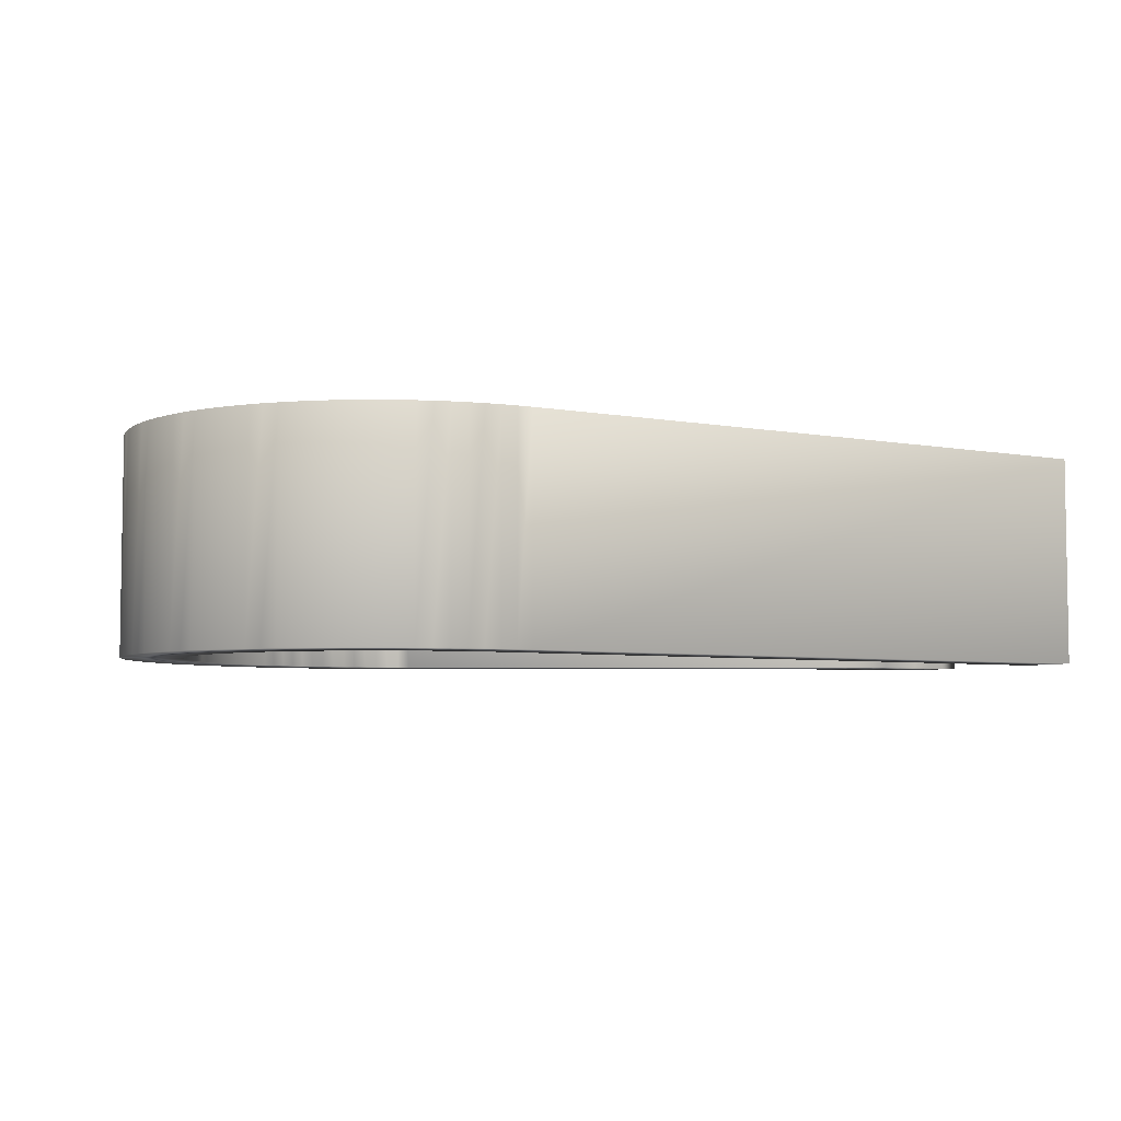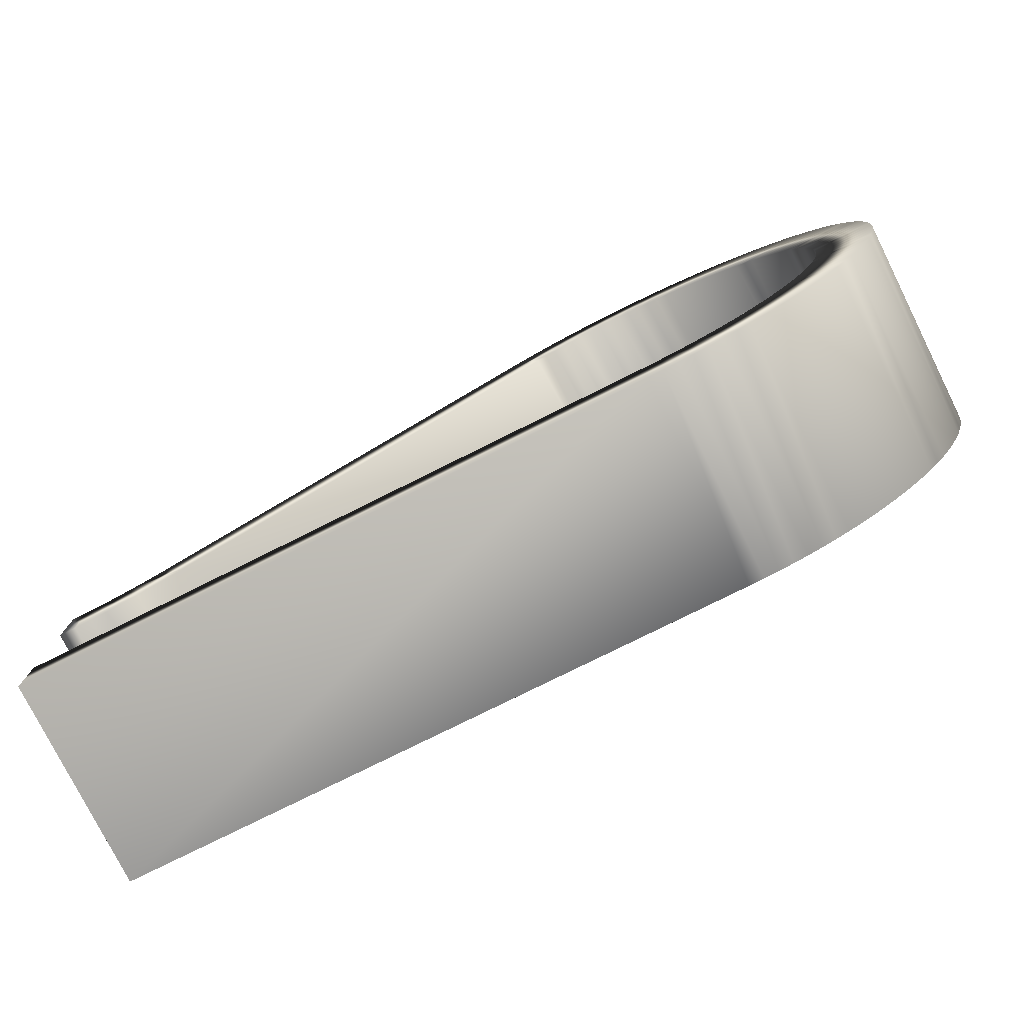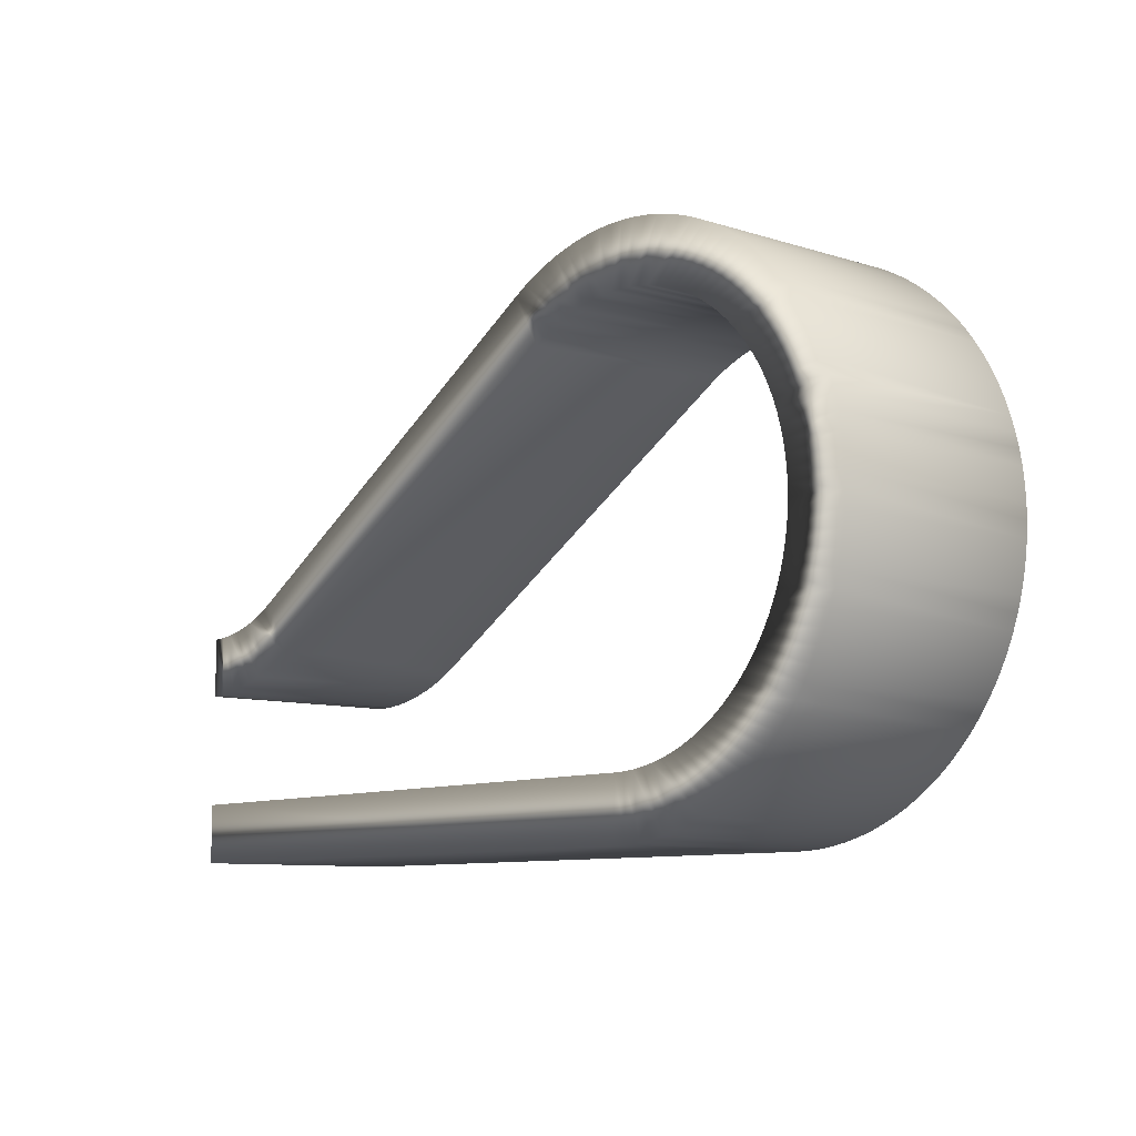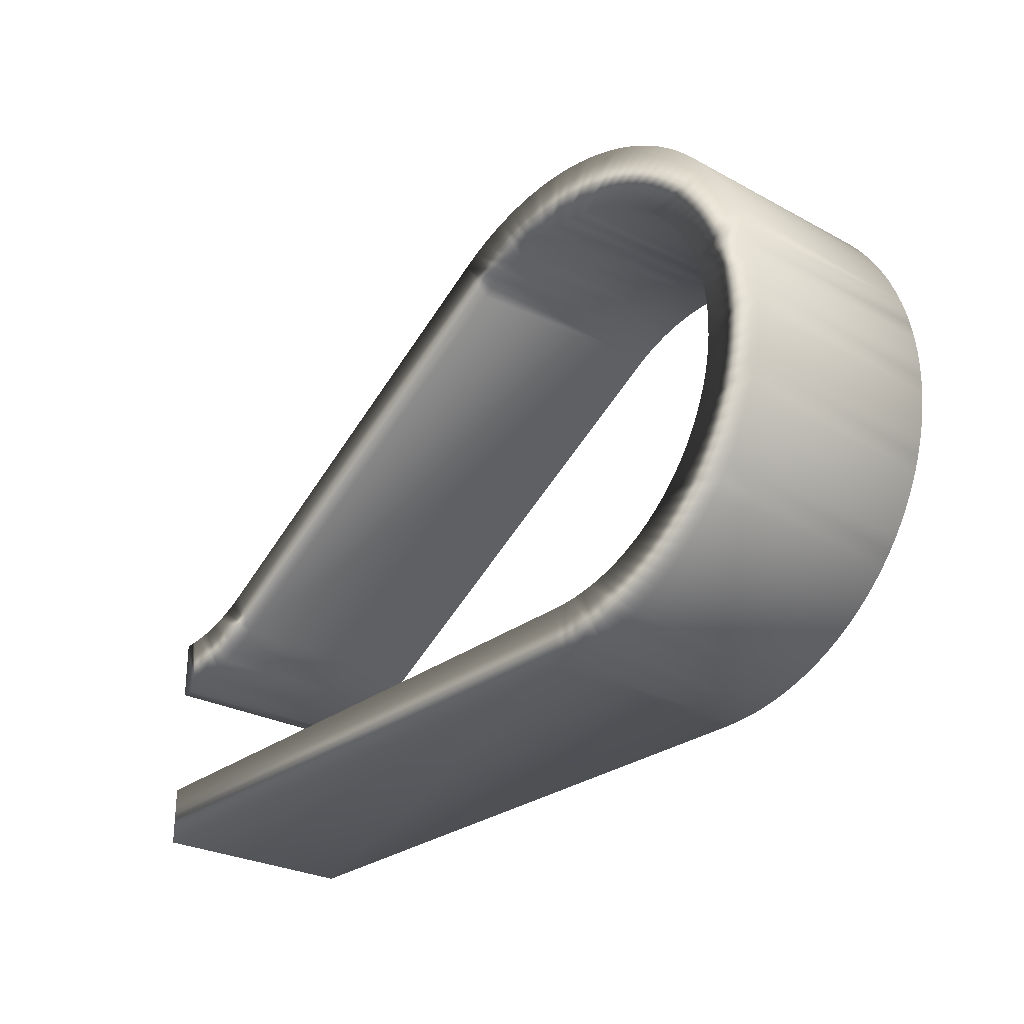
<metadata>
{"format":"obj","ext":"obj","renderer":"f3d","projection":"perspective","resolution":1024,"background":"white","views":[{"elev":-5.1,"azim":-31.0,"up":"+Z"},{"elev":-77.9,"azim":-153.5,"up":"+Y"},{"elev":-9.2,"azim":-129.7,"up":"+Y"},{"elev":-27.1,"azim":-130.0,"up":"+Y"}]}
</metadata>
<code>
v  -8823 64.9 521
v  -8839 65.36 521
v  -8839 65.36 295
v  -8823 64.9 295
v  -8855 66.75 295
v  -8855 66.75 521
v  -8871 69.05 295
v  -8871 69.05 521
v  -8887 72.27 295
v  -8887 72.27 521
v  -8903 76.38 295
v  -8903 76.38 521
v  -8918 81.38 295
v  -8918 81.38 521
v  -8933 87.26 295
v  -8933 87.26 521
v  -8948 93.98 295
v  -8948 93.98 521
v  -8962 101.5 295
v  -8962 101.5 521
v  -8976 109.9 295
v  -8976 109.9 521
v  -8989 119 295
v  -8989 119 521
v  -9002 128.9 295
v  -9002 128.9 521
v  -9014 139.5 295
v  -9014 139.5 521
v  -9026 150.8 295
v  -9026 150.8 521
v  -9037 162.7 295
v  -9037 162.7 521
v  -9047 175.2 295
v  -9047 175.2 521
v  -9056 188.3 295
v  -9056 188.3 521
v  -9065 201.9 295
v  -9065 201.9 521
v  -9073 216 295
v  -9073 216 521
v  -9080 230.5 295
v  -9080 230.5 521
v  -9086 245.4 295
v  -9086 245.4 521
v  -9092 260.6 295
v  -9092 260.6 521
v  -9096 276.1 295
v  -9096 276.1 521
v  -9100 291.9 295
v  -9100 291.9 521
v  -9102 307.8 295
v  -9102 307.8 521
v  -9104 323.9 295
v  -9104 323.9 521
v  -9105 340 295
v  -9105 340 521
v  -9105 356.1 295
v  -9105 356.1 521
v  -9104 372.2 295
v  -9104 372.2 521
v  -9102 388.3 295
v  -9102 388.3 521
v  -9099 404.2 295
v  -9099 404.2 521
v  -9096 419.9 521
v  -9096 419.9 295
v  -9091 435.4 521
v  -9091 435.4 295
v  -9085 450.5 295
v  -9085 450.5 521
v  -9079 465.4 295
v  -9079 465.4 521
v  -9072 479.8 295
v  -9072 479.8 521
v  -9064 493.9 295
v  -9064 493.9 521
v  -9055 507.4 295
v  -9055 507.4 521
v  -9045 520.4 295
v  -9045 520.4 521
v  -9035 532.8 295
v  -9035 532.8 521
v  -9024 544.7 295
v  -9024 544.7 521
v  -9012 555.8 295
v  -9012 555.8 521
v  -9000 566.3 295
v  -9000 566.3 521
v  -8987 576.1 295
v  -8987 576.1 521
v  -8974 585.1 295
v  -8974 585.1 521
v  -8960 593.4 295
v  -8960 593.4 521
v  -8946 600.8 295
v  -8946 600.8 521
v  -8931 607.4 295
v  -8931 607.4 521
v  -8916 613.2 295
v  -8916 613.2 521
v  -8901 618.1 295
v  -8901 618.1 521
v  -8885 622 295
v  -8885 622 521
v  -8869 625.1 295
v  -8869 625.1 521
v  -8853 627.3 295
v  -8853 627.3 521
v  -8837 628.6 295
v  -8837 628.6 521
v  -8821 628.9 295
v  -8821 628.9 521
v  -8805 628.3 295
v  -8805 628.3 521
v  -8789 626.8 295
v  -8789 626.8 521
v  -8773 624.3 295
v  -8773 624.3 521
v  -8757 621 295
v  -8757 621 521
v  -8741 616.8 295
v  -8741 616.8 521
v  -8726 611.6 295
v  -8726 611.6 521
v  -8711 605.6 295
v  -8711 605.6 521
v  -8696 598.8 295
v  -8696 598.8 521
v  -8682 591.1 295
v  -8682 591.1 521
v  -8252 342.7 521
v  -8252 342.7 295
v  -8714 535.7 521
v  -8714 535.7 295
v  -8284 287.3 295
v  -8284 287.3 521
v  -8268 278.6 521
v  -8268 278.6 295
v  -8251 271 521
v  -8251 271 295
v  -8234 264.5 521
v  -8234 264.5 295
v  -8216 259.1 295
v  -8216 259.1 521
v  -8198 254.9 295
v  -8198 254.9 521
v  -8180 251.9 521
v  -8180 251.9 295
v  -8161 250.1 521
v  -8161 250.1 295
v  -8143 249.5 521
v  -8143 249.5 295
v  -8725 541.6 521
v  -8725 541.6 295
v  -8736 546.9 521
v  -8736 546.9 295
v  -8748 551.5 521
v  -8748 551.5 295
v  -8760 555.5 521
v  -8760 555.5 295
v  -8772 558.8 521
v  -8772 558.8 295
v  -8784 561.4 521
v  -8784 561.4 295
v  -8796 563.3 521
v  -8796 563.3 295
v  -8809 564.4 521
v  -8809 564.4 295
v  -8821 564.9 521
v  -8821 564.9 295
v  -8834 564.6 521
v  -8834 564.6 295
v  -8846 563.7 521
v  -8846 563.7 295
v  -8859 562 521
v  -8859 562 295
v  -8871 559.6 521
v  -8871 559.6 295
v  -8883 556.5 521
v  -8883 556.5 295
v  -8895 552.8 521
v  -8895 552.8 295
v  -8907 548.3 521
v  -8907 548.3 295
v  -8918 543.2 521
v  -8918 543.2 295
v  -8929 537.5 521
v  -8929 537.5 295
v  -8940 531.1 521
v  -8940 531.1 295
v  -8950 524.1 521
v  -8950 524.1 295
v  -8960 516.5 521
v  -8960 516.5 295
v  -8970 508.4 521
v  -8970 508.4 295
v  -8979 499.8 521
v  -8979 499.8 295
v  -8987 490.6 521
v  -8987 490.6 295
v  -8995 481 521
v  -8995 481 295
v  -9002 471 521
v  -9002 471 295
v  -9009 460.5 521
v  -9009 460.5 295
v  -9015 449.7 521
v  -9015 449.7 295
v  -9021 438.5 521
v  -9021 438.5 295
v  -9026 427 521
v  -9026 427 295
v  -9030 415.3 521
v  -9030 415.3 295
v  -9034 403.3 295
v  -9034 403.3 521
v  -9037 391.2 295
v  -9037 391.2 521
v  -9039 378.9 521
v  -9039 378.9 295
v  -9040 366.5 521
v  -9040 366.5 295
v  -9041 354 521
v  -9041 354 295
v  -9041 341.6 521
v  -9041 341.6 295
v  -9040 329.1 521
v  -9040 329.1 295
v  -9039 316.7 521
v  -9039 316.7 295
v  -9037 304.4 521
v  -9037 304.4 295
v  -9034 292.2 521
v  -9034 292.2 295
v  -9031 280.2 521
v  -9031 280.2 295
v  -9027 268.4 521
v  -9027 268.4 295
v  -9022 256.9 521
v  -9022 256.9 295
v  -9016 245.7 521
v  -9016 245.7 295
v  -9010 234.8 521
v  -9010 234.8 295
v  -9003 224.3 521
v  -9003 224.3 295
v  -8996 214.2 521
v  -8996 214.2 295
v  -8988 204.5 521
v  -8988 204.5 295
v  -8980 195.3 521
v  -8980 195.3 295
v  -8971 186.6 521
v  -8971 186.6 295
v  -8961 178.4 521
v  -8961 178.4 295
v  -8952 170.7 521
v  -8952 170.7 295
v  -8941 163.7 521
v  -8941 163.7 295
v  -8931 157.2 521
v  -8931 157.2 295
v  -8920 151.4 521
v  -8920 151.4 295
v  -8908 146.2 521
v  -8908 146.2 295
v  -8897 141.6 521
v  -8897 141.6 295
v  -8885 137.8 521
v  -8885 137.8 295
v  -8873 134.6 521
v  -8873 134.6 295
v  -8860 132.1 521
v  -8860 132.1 295
v  -8848 130.3 521
v  -8848 130.3 295
v  -8836 129.3 521
v  -8836 129.3 295
v  -8823 128.9 521
v  -8823 128.9 295
v  -8143 128.9 295
v  -8143 128.9 521
v  -8143 64.9 295
v  -8143 64.9 521
v  -8239 336 295
v  -8226 330.1 295
v  -8213 325.1 295
v  -8199 320.9 295
v  -8185 317.7 295
v  -8171 315.4 295
v  -8157 314 295
v  -8143 313.5 295
v  -8143 313.5 521
v  -8239 336 521
v  -8226 330.1 521
v  -8213 325.1 521
v  -8199 320.9 521
v  -8185 317.7 521
v  -8171 315.4 521
v  -8157 314 521
g 0
f 1 2 3
f 3 4 1
f 5 3 2
f 2 6 5
f 7 5 6
f 8 7 6
f 9 7 8
f 8 10 9
f 11 9 10
f 12 11 10
f 13 11 12
f 12 14 13
f 15 13 14
f 16 15 14
f 17 15 16
f 16 18 17
f 19 17 18
f 20 19 18
f 21 19 20
f 20 22 21
f 23 21 22
f 24 23 22
f 25 23 24
f 24 26 25
f 27 25 26
f 28 27 26
f 29 27 28
f 28 30 29
f 31 29 30
f 32 31 30
f 33 31 32
f 32 34 33
f 35 33 34
f 36 35 34
f 37 35 36
f 36 38 37
f 39 37 38
f 40 39 38
f 41 39 40
f 40 42 41
f 43 41 42
f 44 43 42
f 45 43 44
f 44 46 45
f 47 45 46
f 48 47 46
f 49 47 48
f 48 50 49
f 51 49 50
f 52 51 50
f 53 51 52
f 52 54 53
f 55 53 54
f 56 55 54
f 57 55 56
f 56 58 57
f 59 57 58
f 60 59 58
f 61 59 60
f 60 62 61
f 63 61 62
f 64 63 62
f 64 65 63
f 63 65 66
f 66 65 67
f 68 66 67
f 69 68 67
f 70 69 67
f 71 69 70
f 72 71 70
f 73 71 72
f 73 72 74
f 75 73 74
f 76 75 74
f 77 75 76
f 77 76 78
f 79 77 78
f 80 79 78
f 81 79 80
f 81 80 82
f 83 81 82
f 84 83 82
f 85 83 84
f 84 86 85
f 87 85 86
f 88 87 86
f 89 87 88
f 89 88 90
f 91 89 90
f 90 92 91
f 93 91 92
f 94 93 92
f 95 93 94
f 95 94 96
f 97 95 96
f 98 97 96
f 99 97 98
f 100 99 98
f 101 99 100
f 102 101 100
f 103 101 102
f 103 102 104
f 105 103 104
f 106 105 104
f 107 105 106
f 107 106 108
f 109 107 108
f 110 109 108
f 111 109 110
f 111 110 112
f 113 111 112
f 114 113 112
f 115 113 114
f 115 114 116
f 117 115 116
f 118 117 116
f 119 117 118
f 119 118 120
f 121 119 120
f 122 121 120
f 123 121 122
f 123 122 124
f 125 123 124
f 126 125 124
f 127 125 126
f 127 126 128
f 129 127 128
f 130 129 128
f 129 130 131
f 131 132 129
f 133 134 135
f 135 136 133
f 136 135 137
f 135 138 137
f 139 137 138
f 138 140 139
f 140 141 139
f 140 142 141
f 141 142 143
f 141 143 144
f 145 144 143
f 146 144 145
f 146 145 147
f 145 148 147
f 149 147 148
f 148 150 149
f 151 149 150
f 150 152 151
f 153 134 133
f 153 154 134
f 153 155 154
f 155 156 154
f 157 156 155
f 157 158 156
f 157 159 158
f 159 160 158
f 161 160 159
f 161 162 160
f 161 163 162
f 163 164 162
f 165 164 163
f 165 166 164
f 165 167 166
f 167 168 166
f 169 168 167
f 169 170 168
f 169 171 170
f 171 172 170
f 173 172 171
f 173 174 172
f 173 175 174
f 175 176 174
f 177 176 175
f 177 178 176
f 177 179 178
f 179 180 178
f 181 180 179
f 181 182 180
f 183 182 181
f 183 184 182
f 185 184 183
f 185 186 184
f 185 187 186
f 187 188 186
f 189 188 187
f 189 190 188
f 190 189 191
f 191 192 190
f 191 193 192
f 193 194 192
f 195 194 193
f 195 196 194
f 196 195 197
f 197 198 196
f 199 198 197
f 199 200 198
f 199 201 200
f 201 202 200
f 203 202 201
f 203 204 202
f 203 205 204
f 205 206 204
f 207 206 205
f 207 208 206
f 207 209 208
f 209 210 208
f 211 210 209
f 211 212 210
f 213 212 211
f 213 214 212
f 213 215 214
f 213 216 215
f 215 216 217
f 217 216 218
f 219 217 218
f 219 220 217
f 220 219 221
f 221 222 220
f 223 222 221
f 223 224 222
f 224 223 225
f 225 226 224
f 227 226 225
f 227 228 226
f 228 227 229
f 229 230 228
f 231 230 229
f 231 232 230
f 232 231 233
f 233 234 232
f 235 234 233
f 235 236 234
f 236 235 237
f 237 238 236
f 239 238 237
f 239 240 238
f 240 239 241
f 241 242 240
f 243 242 241
f 243 244 242
f 244 243 245
f 245 246 244
f 247 246 245
f 247 248 246
f 248 247 249
f 249 250 248
f 251 250 249
f 251 252 250
f 252 251 253
f 253 254 252
f 255 254 253
f 255 256 254
f 256 255 257
f 257 258 256
f 259 258 257
f 259 260 258
f 260 259 261
f 261 262 260
f 263 262 261
f 263 264 262
f 264 263 265
f 265 266 264
f 267 266 265
f 267 268 266
f 268 267 269
f 269 270 268
f 271 270 269
f 271 272 270
f 272 271 273
f 273 274 272
f 275 274 273
f 275 276 274
f 276 275 277
f 277 278 276
f 278 277 279
f 279 280 278
f 281 280 279
f 279 282 281
f 283 281 282
f 282 284 283
f 281 283 4
f 280 281 4
f 4 3 280
f 3 278 280
f 5 278 3
f 276 278 5
f 276 5 7
f 276 7 9
f 276 9 274
f 11 274 9
f 272 274 11
f 11 13 272
f 272 13 15
f 272 15 270
f 17 270 15
f 17 268 270
f 19 268 17
f 266 268 19
f 21 266 19
f 21 264 266
f 21 23 264
f 23 262 264
f 25 262 23
f 25 260 262
f 260 25 27
f 27 258 260
f 29 258 27
f 258 29 256
f 31 256 29
f 31 254 256
f 33 254 31
f 252 254 33
f 33 250 252
f 35 250 33
f 248 250 35
f 248 35 37
f 37 246 248
f 37 39 246
f 244 246 39
f 41 244 39
f 41 242 244
f 43 242 41
f 43 240 242
f 43 45 240
f 238 240 45
f 238 45 236
f 236 45 47
f 234 236 47
f 47 49 234
f 234 49 232
f 49 51 232
f 230 232 51
f 230 51 53
f 228 230 53
f 55 228 53
f 228 55 226
f 226 55 224
f 55 57 224
f 222 224 57
f 222 57 59
f 220 222 59
f 59 61 220
f 220 61 217
f 63 217 61
f 63 215 217
f 215 63 66
f 214 215 66
f 66 68 214
f 212 214 68
f 68 210 212
f 68 69 210
f 208 210 69
f 71 208 69
f 71 206 208
f 73 206 71
f 73 204 206
f 73 75 204
f 75 202 204
f 202 75 77
f 77 200 202
f 77 79 200
f 198 200 79
f 79 196 198
f 79 81 196
f 81 194 196
f 83 194 81
f 83 192 194
f 85 192 83
f 192 85 190
f 190 85 87
f 188 190 87
f 87 89 188
f 89 186 188
f 89 91 186
f 184 186 91
f 93 184 91
f 93 182 184
f 182 93 95
f 95 180 182
f 97 180 95
f 178 180 97
f 178 97 99
f 178 99 101
f 178 101 176
f 176 101 103
f 174 176 103
f 103 105 174
f 105 107 174
f 174 107 172
f 109 172 107
f 170 172 109
f 170 109 111
f 170 111 113
f 168 170 113
f 115 168 113
f 168 115 117
f 117 166 168
f 166 117 119
f 164 166 119
f 119 121 164
f 162 164 121
f 162 121 123
f 162 123 125
f 160 162 125
f 125 127 160
f 158 160 127
f 129 158 127
f 156 158 129
f 129 154 156
f 129 134 154
f 129 132 134
f 132 135 134
f 285 135 132
f 135 285 286
f 135 286 287
f 135 287 138
f 138 287 140
f 140 287 288
f 288 142 140
f 288 289 142
f 143 142 289
f 290 143 289
f 143 290 145
f 290 148 145
f 148 290 291
f 291 150 148
f 292 150 291
f 292 152 150
f 292 151 152
f 151 292 293
f 1 284 282
f 1 282 279
f 279 2 1
f 279 277 2
f 2 277 6
f 6 277 275
f 8 6 275
f 10 8 275
f 273 10 275
f 10 273 12
f 12 273 271
f 271 14 12
f 16 14 271
f 269 16 271
f 16 269 18
f 269 267 18
f 18 267 20
f 20 267 265
f 20 265 22
f 265 263 22
f 263 24 22
f 263 261 24
f 24 261 26
f 261 259 26
f 28 26 259
f 259 257 28
f 28 257 30
f 255 30 257
f 30 255 32
f 255 253 32
f 32 253 34
f 34 253 251
f 251 249 34
f 34 249 36
f 36 249 247
f 38 36 247
f 247 245 38
f 245 40 38
f 40 245 243
f 40 243 42
f 243 241 42
f 42 241 44
f 241 239 44
f 239 46 44
f 46 239 237
f 235 46 237
f 48 46 235
f 48 235 233
f 233 50 48
f 231 50 233
f 231 52 50
f 52 231 229
f 54 52 229
f 54 229 227
f 54 227 56
f 225 56 227
f 223 56 225
f 223 58 56
f 58 223 221
f 60 58 221
f 60 221 219
f 219 62 60
f 218 62 219
f 62 218 64
f 218 216 64
f 65 64 216
f 65 216 213
f 213 67 65
f 67 213 211
f 211 209 67
f 209 70 67
f 70 209 207
f 70 207 72
f 207 205 72
f 72 205 74
f 205 203 74
f 203 76 74
f 203 201 76
f 78 76 201
f 201 199 78
f 199 80 78
f 80 199 197
f 197 195 80
f 195 82 80
f 195 193 82
f 82 193 84
f 193 191 84
f 84 191 86
f 189 86 191
f 88 86 189
f 88 189 187
f 187 90 88
f 187 185 90
f 185 92 90
f 92 185 183
f 92 183 94
f 183 181 94
f 96 94 181
f 181 179 96
f 96 179 98
f 98 179 177
f 100 98 177
f 102 100 177
f 175 102 177
f 104 102 175
f 104 175 173
f 173 106 104
f 173 108 106
f 171 108 173
f 108 171 110
f 110 171 169
f 112 110 169
f 114 112 169
f 114 169 167
f 114 167 116
f 118 116 167
f 167 165 118
f 120 118 165
f 120 165 163
f 163 122 120
f 122 163 161
f 124 122 161
f 126 124 161
f 126 161 159
f 159 128 126
f 128 159 157
f 128 157 130
f 130 157 155
f 155 153 130
f 153 133 130
f 133 131 130
f 133 136 131
f 131 136 294
f 295 294 136
f 296 295 136
f 137 296 136
f 139 296 137
f 297 296 139
f 139 141 297
f 141 298 297
f 298 141 144
f 298 144 299
f 146 299 144
f 146 147 299
f 300 299 147
f 147 149 300
f 300 149 293
f 149 151 293
f 4 283 284
f 284 1 4
f 293 292 291
f 291 300 293
f 300 291 290
f 290 299 300
f 299 290 289
f 299 289 298
f 289 297 298
f 288 297 289
f 297 288 296
f 288 287 296
f 296 287 286
f 295 296 286
f 295 286 285
f 285 294 295
f 294 285 132
f 294 132 131

</code>
